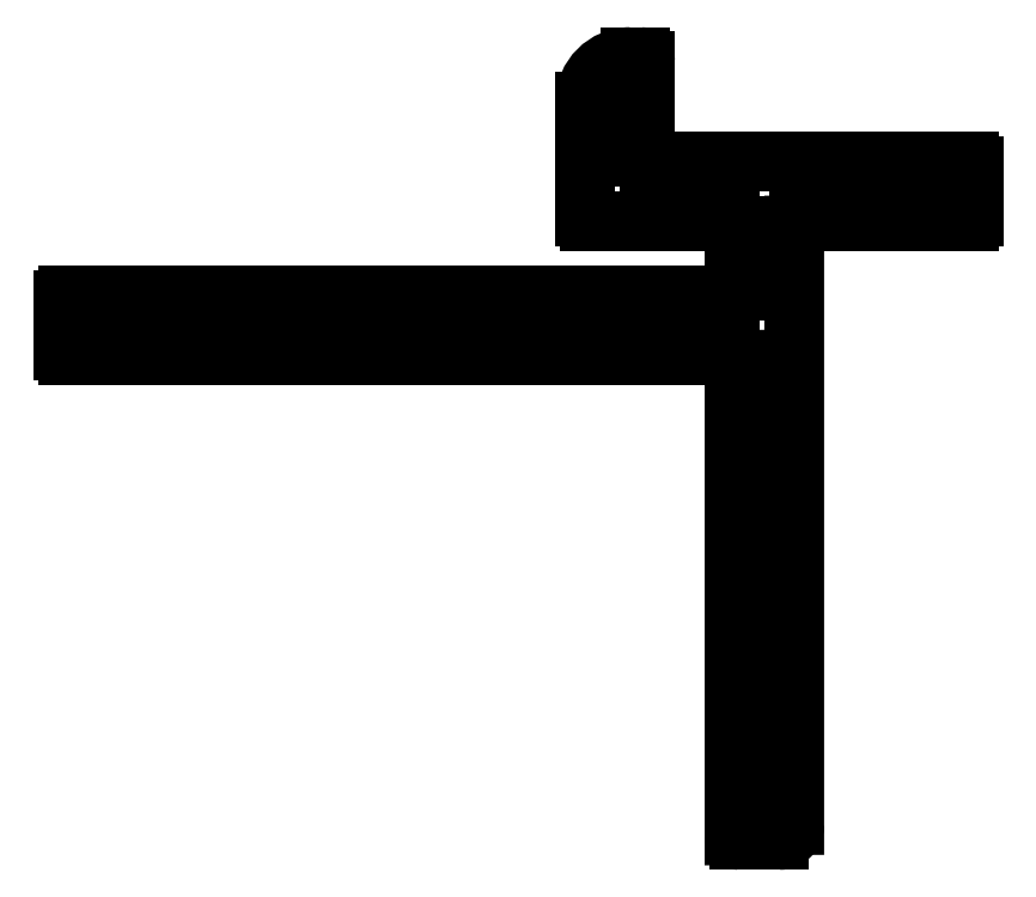
<metadata>
{"format":"dxf","ext":"dxf","renderer":"ezdxf+matplotlib","layout":"modelspace","background":"white","min_lineweight":24,"dpi":150}
</metadata>
<code>
0
SECTION
2
ENTITIES
0
ARC
8
0
10
607.1
20
772.9
30
0
40
3
50
90
51
180
0
LINE
8
0
10
604.1
20
772.9
30
0
11
604.1
21
765.2
31
0
0
ARC
8
0
10
604.4
20
765.2
30
0
40
0.3
50
180
51
270
0
LINE
8
0
10
604.4
20
764.9
30
0
11
613.8
21
764.9
31
0
0
ARC
8
0
10
613.8
20
764.6
30
0
40
0.3001
50
360
51
89.99
0
LINE
8
0
10
614.1
20
764.6
30
0
11
614.1
21
760.2
31
0
0
ARC
8
0
10
613.8
20
760.2
30
0
40
0.3
50
270
51
360
0
LINE
8
0
10
613.8
20
759.9
30
0
11
569.4
21
759.9
31
0
0
ARC
8
0
10
569.4
20
759.6
30
0
40
0.3
50
90
51
180
0
LINE
8
0
10
569.1
20
759.6
30
0
11
569.1
21
756.2
31
0
0
ARC
8
0
10
569.4
20
756.2
30
0
40
0.3
50
180
51
270
0
LINE
8
0
10
569.4
20
755.9
30
0
11
613.8
21
755.9
31
0
0
ARC
8
0
10
613.8
20
755.6
30
0
40
0.3
50
360
51
90
0
LINE
8
0
10
614.1
20
755.6
30
0
11
614.1
21
723.7
31
0
0
ARC
8
0
10
614.4
20
723.7
30
0
40
0.3001
50
180
51
270
0
LINE
8
0
10
614.4
20
723.4
30
0
11
617.1
21
723.4
31
0
0
ARC
8
0
10
617.1
20
724.4
30
0
40
1
50
270
51
0.0001305
0
LINE
8
0
10
618.1
20
724.4
30
0
11
618.1
21
764.6
31
0
0
ARC
8
0
10
618.4
20
764.6
30
0
40
0.3
50
90
51
180
0
LINE
8
0
10
618.4
20
764.9
30
0
11
629.8
21
764.9
31
0
0
ARC
8
0
10
629.8
20
765.2
30
0
40
0.3
50
270
51
2.171e-11
0
LINE
8
0
10
630.1
20
765.2
30
0
11
630.1
21
768.6
31
0
0
ARC
8
0
10
629.8
20
768.6
30
0
40
0.3
50
360
51
90
0
LINE
8
0
10
629.8
20
768.9
30
0
11
608.4
21
768.9
31
0
0
ARC
8
0
10
608.4
20
769.2
30
0
40
0.3
50
180
51
270
0
LINE
8
0
10
608.1
20
769.2
30
0
11
608.1
21
775.6
31
0
0
ARC
8
0
10
607.8
20
775.6
30
0
40
0.3
50
0.001166
51
90
0
LINE
8
0
10
607.8
20
775.9
30
0
11
607.1
21
775.9
31
0
0
ENDSEC
0
EOF

</code>
